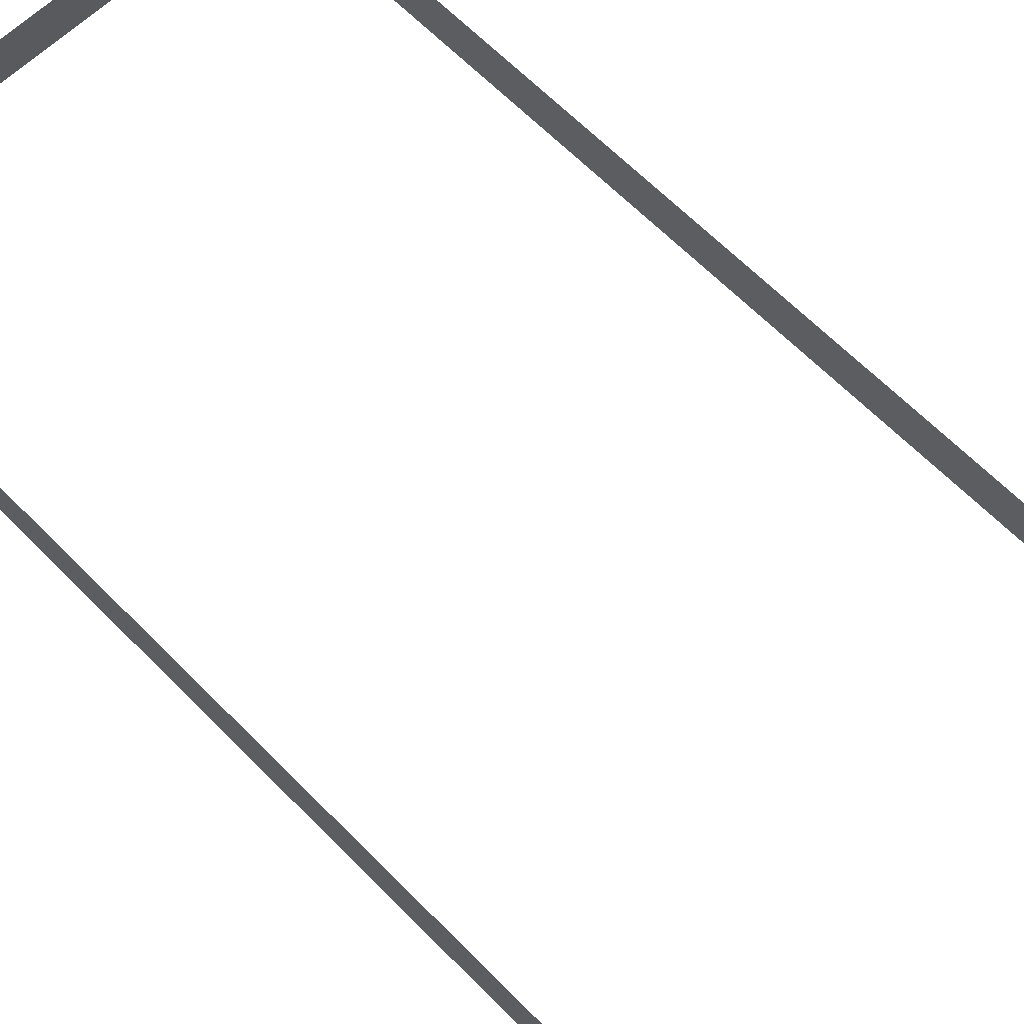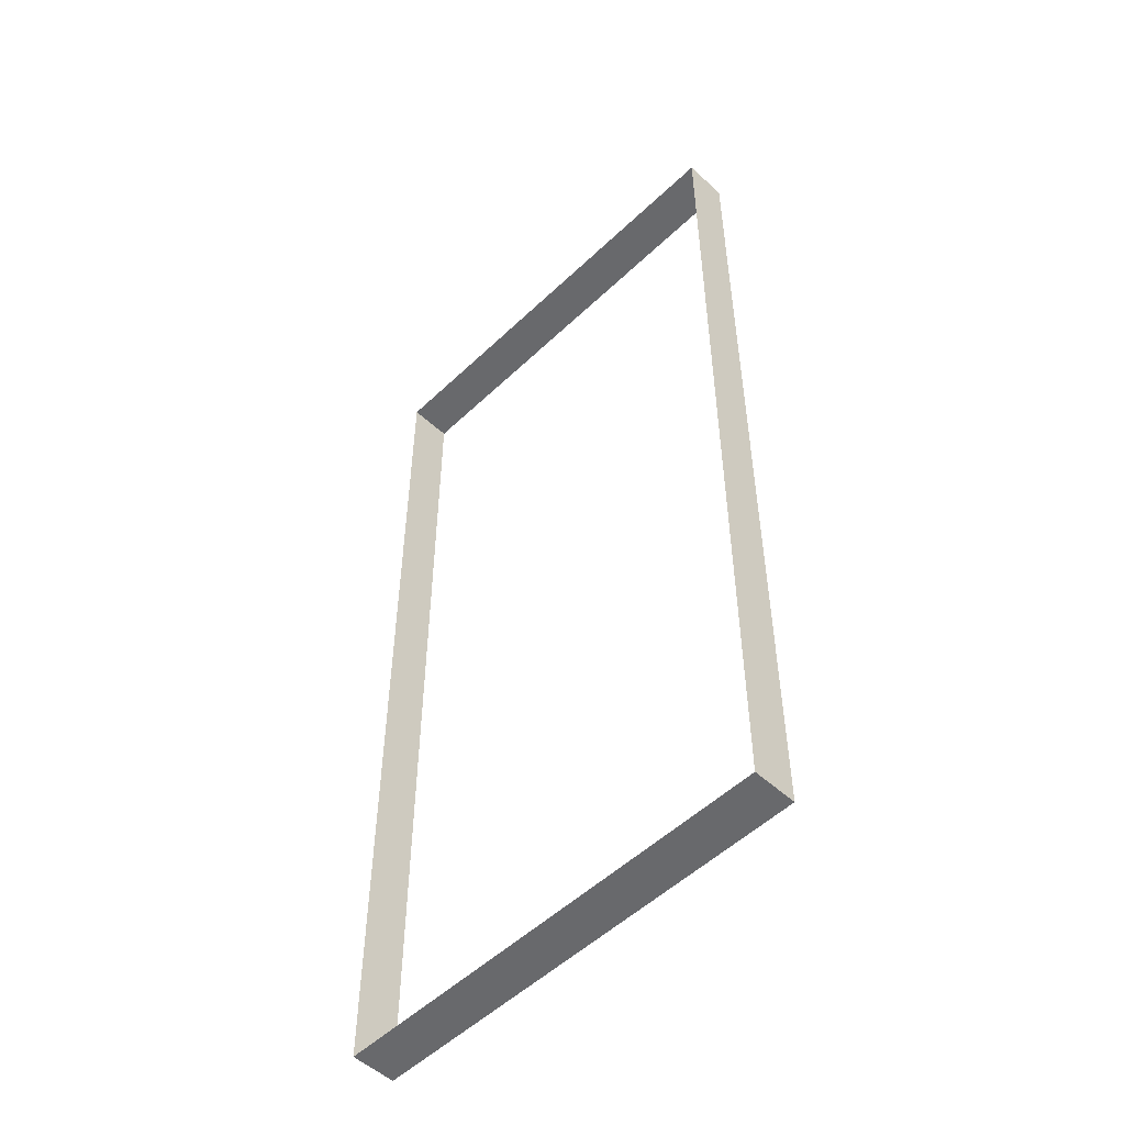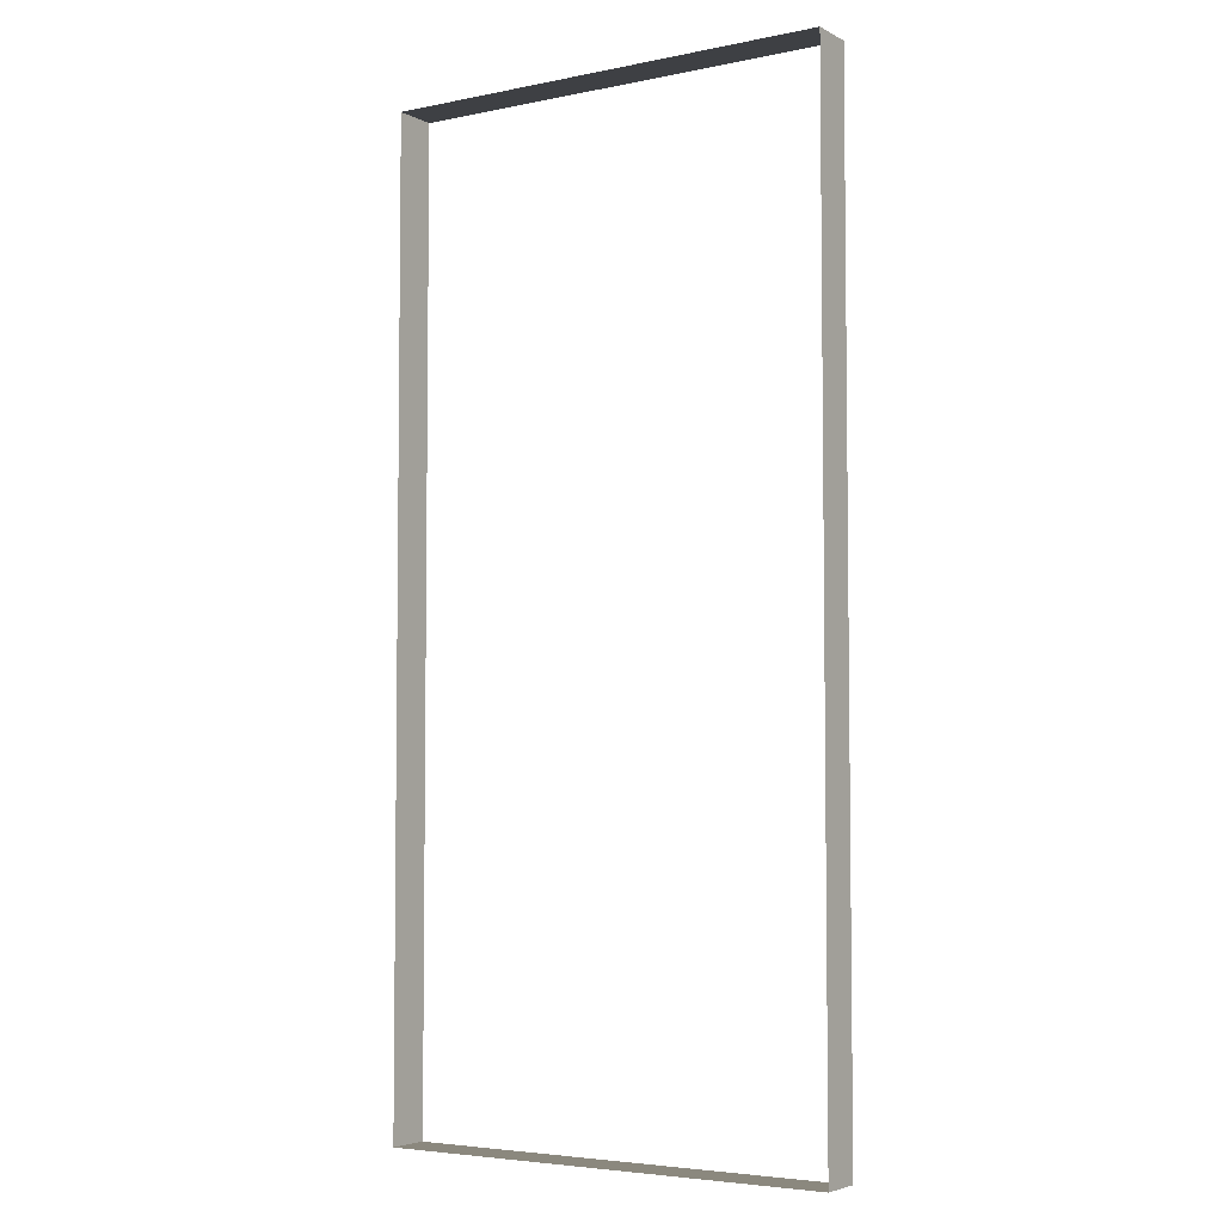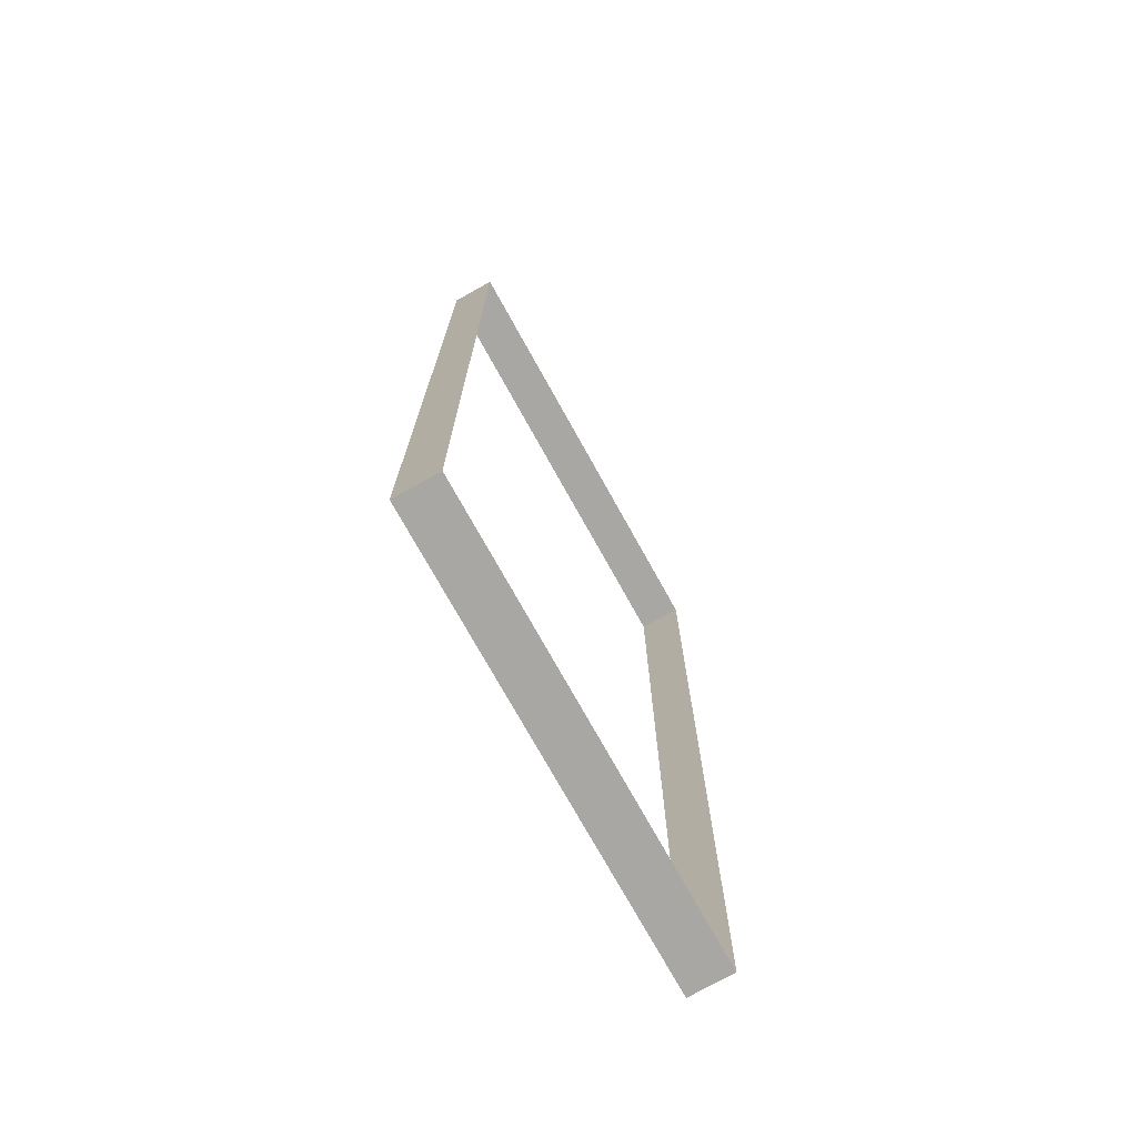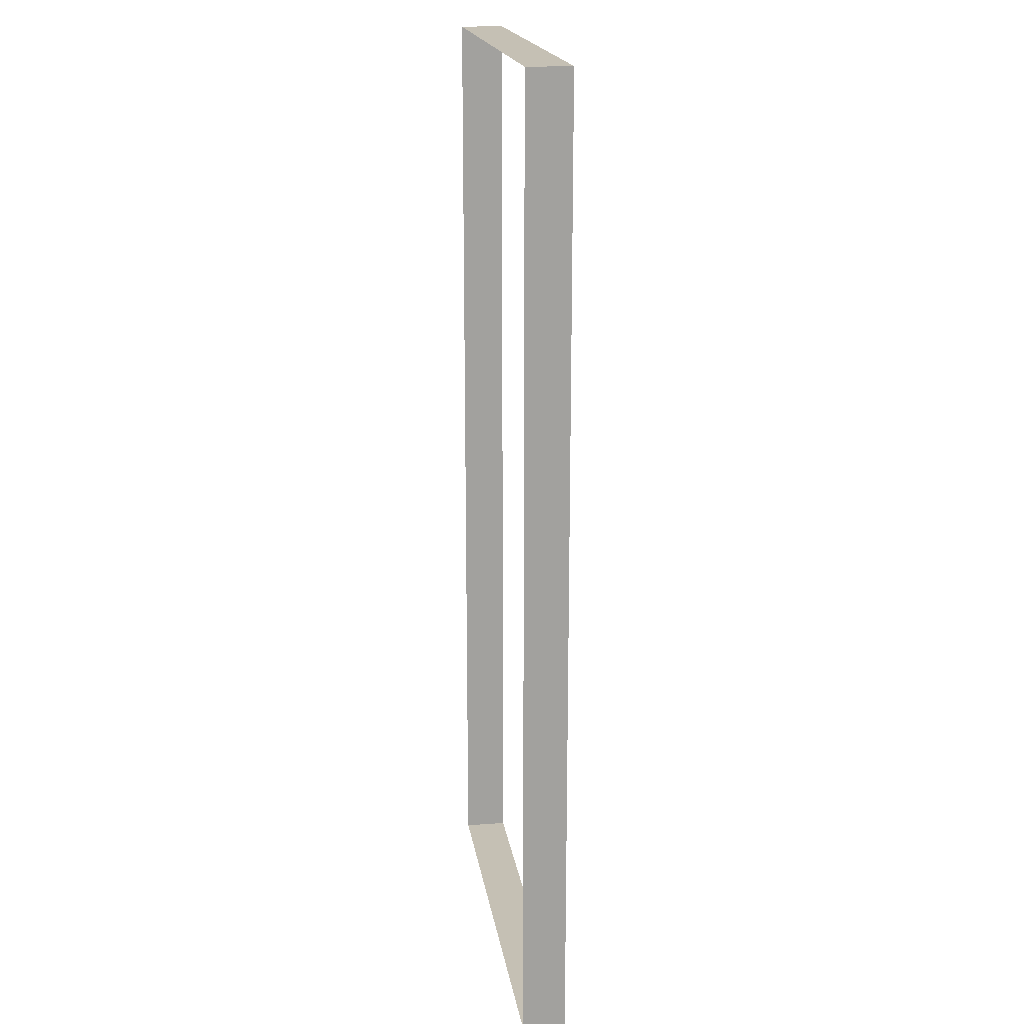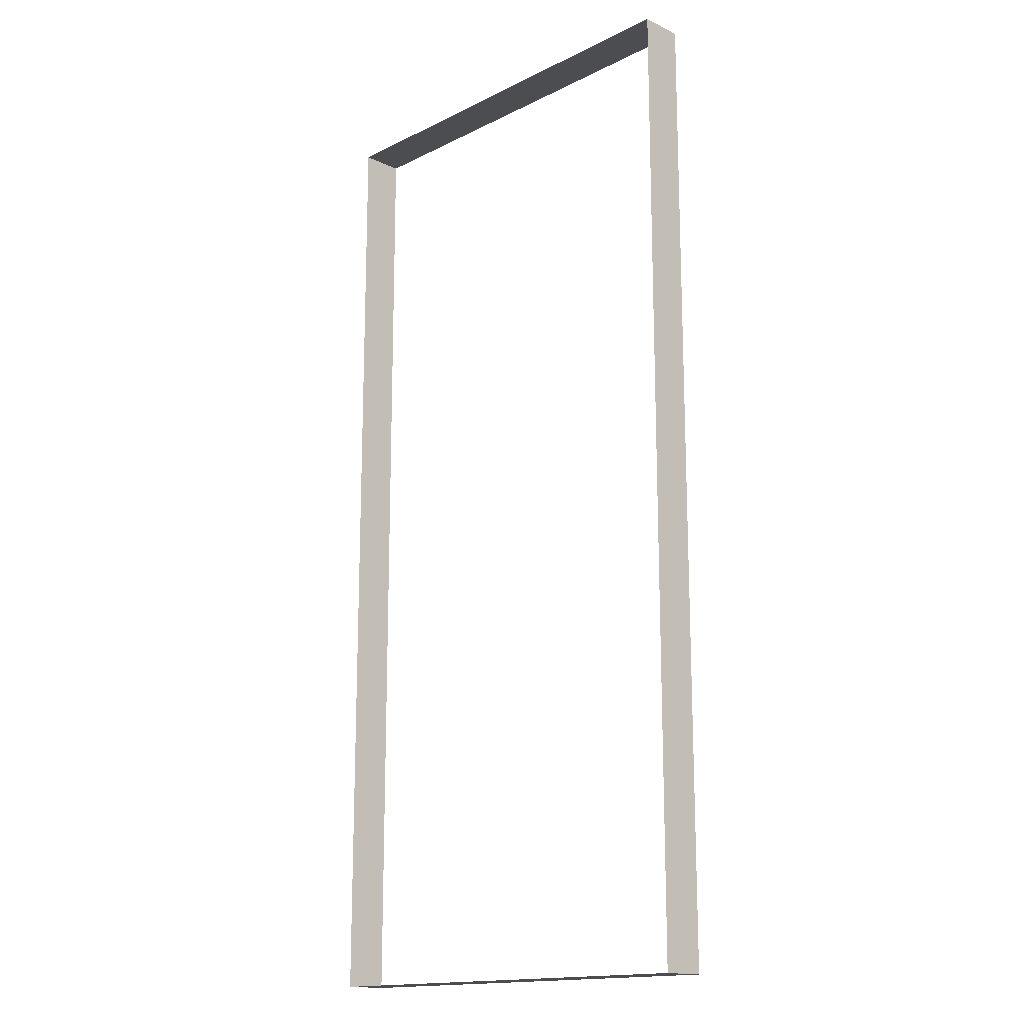
<metadata>
{"format":"obj","ext":"obj","renderer":"f3d","projection":"perspective","resolution":1024,"background":"white","views":[{"elev":62.8,"azim":136.0,"up":"+Z"},{"elev":-52.7,"azim":45.5,"up":"+Y"},{"elev":-4.6,"azim":33.1,"up":"+Y"},{"elev":-74.5,"azim":119.1,"up":"+Y"},{"elev":18.4,"azim":-98.4,"up":"+Y"},{"elev":-15.9,"azim":-134.3,"up":"+Y"}]}
</metadata>
<code>
o 3dw.2c6493d31849c15a75f1efca97bee05a/Model/Sentry_Really_Big_Remote1/Sentry_Really_Big_Remote/mesh1/mesh1-geometry/material_3#mesh1-geometry
v 0.4203 -0.915 0.03674
v 0.4203 0.9027 0.03674
v 0.4203 -0.915 -0.04542
v 0.4203 0.9027 -0.04542
v 0.4203 -0.915 -0.04542
v 0.4203 0.9027 0.03674
v 0.4203 -0.915 0.03674
v 0.4203 -0.915 -0.04542
v -0.4218 -0.915 0.03674
v 0.4203 0.9027 -0.04542
v 0.4203 0.9027 0.03674
v -0.4218 0.9027 -0.04542
v -0.4218 -0.915 -0.04542
v -0.4218 -0.915 0.03674
v 0.4203 -0.915 -0.04542
v -0.4218 0.9027 0.03674
v -0.4218 0.9027 -0.04542
v 0.4203 0.9027 0.03674
v -0.4218 -0.915 -0.04542
v -0.4218 0.9027 -0.04542
v -0.4218 -0.915 0.03674
v -0.4218 0.9027 0.03674
v -0.4218 -0.915 0.03674
v -0.4218 0.9027 -0.04542
v 0.4203 -0.915 -0.04542
v 0.4203 0.9027 0.03674
v 0.4203 -0.915 0.03674
v 0.4203 0.9027 0.03674
v 0.4203 -0.915 -0.04542
v 0.4203 0.9027 -0.04542
v -0.4218 -0.915 0.03674
v 0.4203 -0.915 -0.04542
v 0.4203 -0.915 0.03674
v -0.4218 0.9027 -0.04542
v 0.4203 0.9027 0.03674
v 0.4203 0.9027 -0.04542
v 0.4203 -0.915 -0.04542
v -0.4218 -0.915 0.03674
v -0.4218 -0.915 -0.04542
v 0.4203 0.9027 0.03674
v -0.4218 0.9027 -0.04542
v -0.4218 0.9027 0.03674
v -0.4218 -0.915 0.03674
v -0.4218 0.9027 -0.04542
v -0.4218 -0.915 -0.04542
v -0.4218 0.9027 -0.04542
v -0.4218 -0.915 0.03674
v -0.4218 0.9027 0.03674
f 1 2 3
f 4 5 6
f 7 8 9
f 10 11 12
f 13 14 15
f 16 17 18
f 19 20 21
f 22 23 24
f 25 26 27
f 28 29 30
f 31 32 33
f 34 35 36
f 37 38 39
f 40 41 42
f 43 44 45
f 46 47 48

</code>
